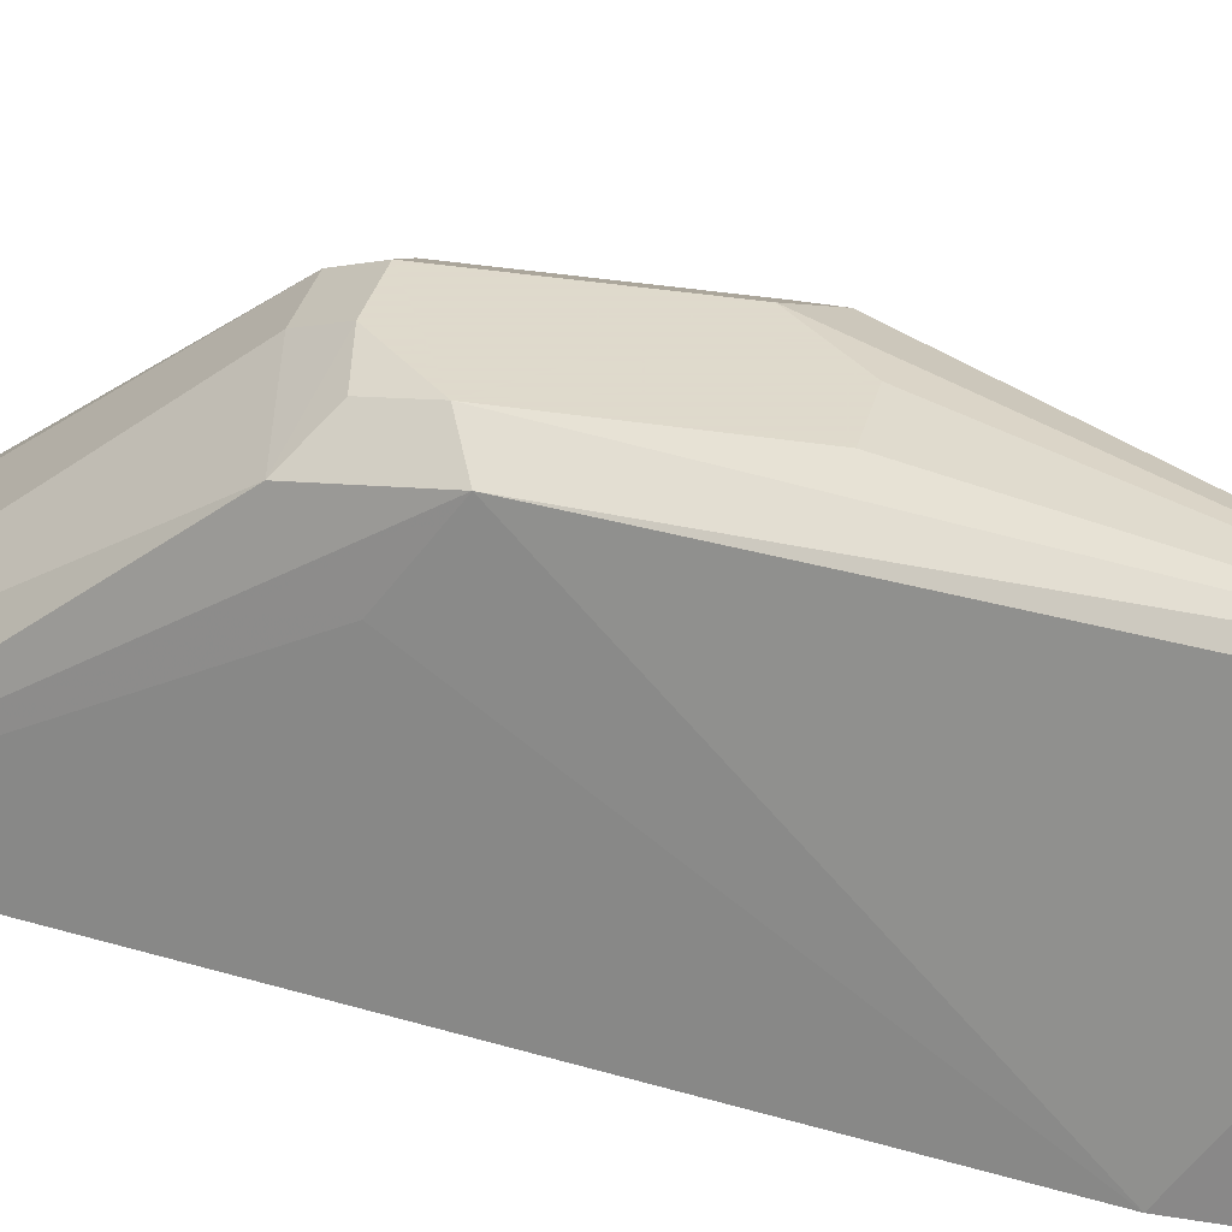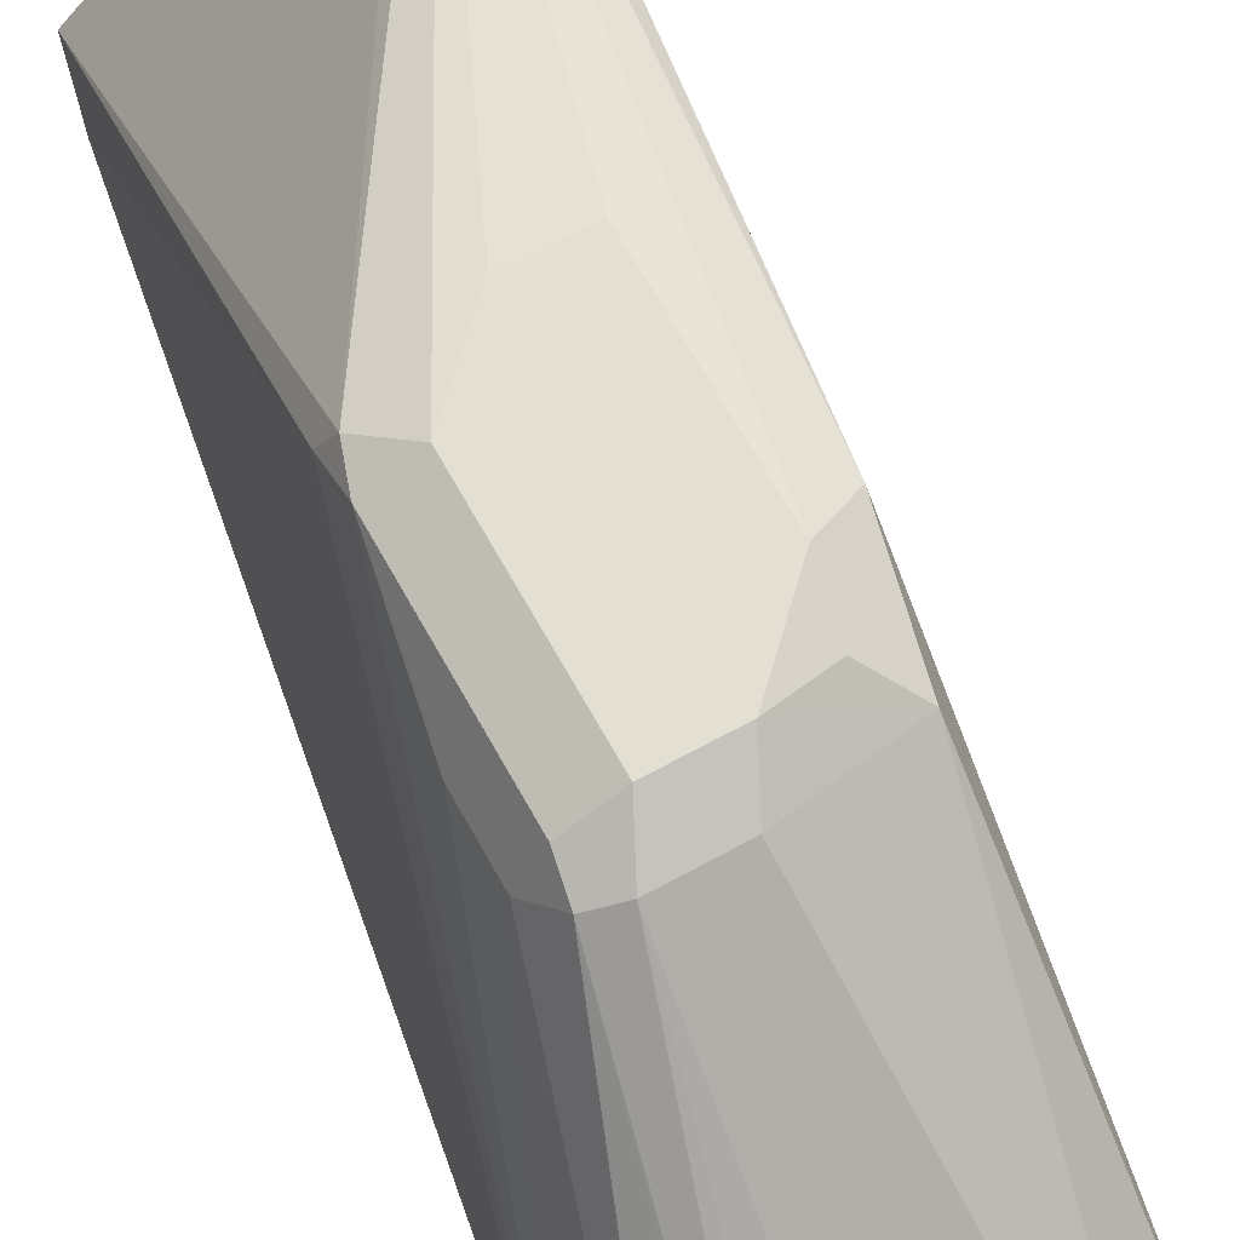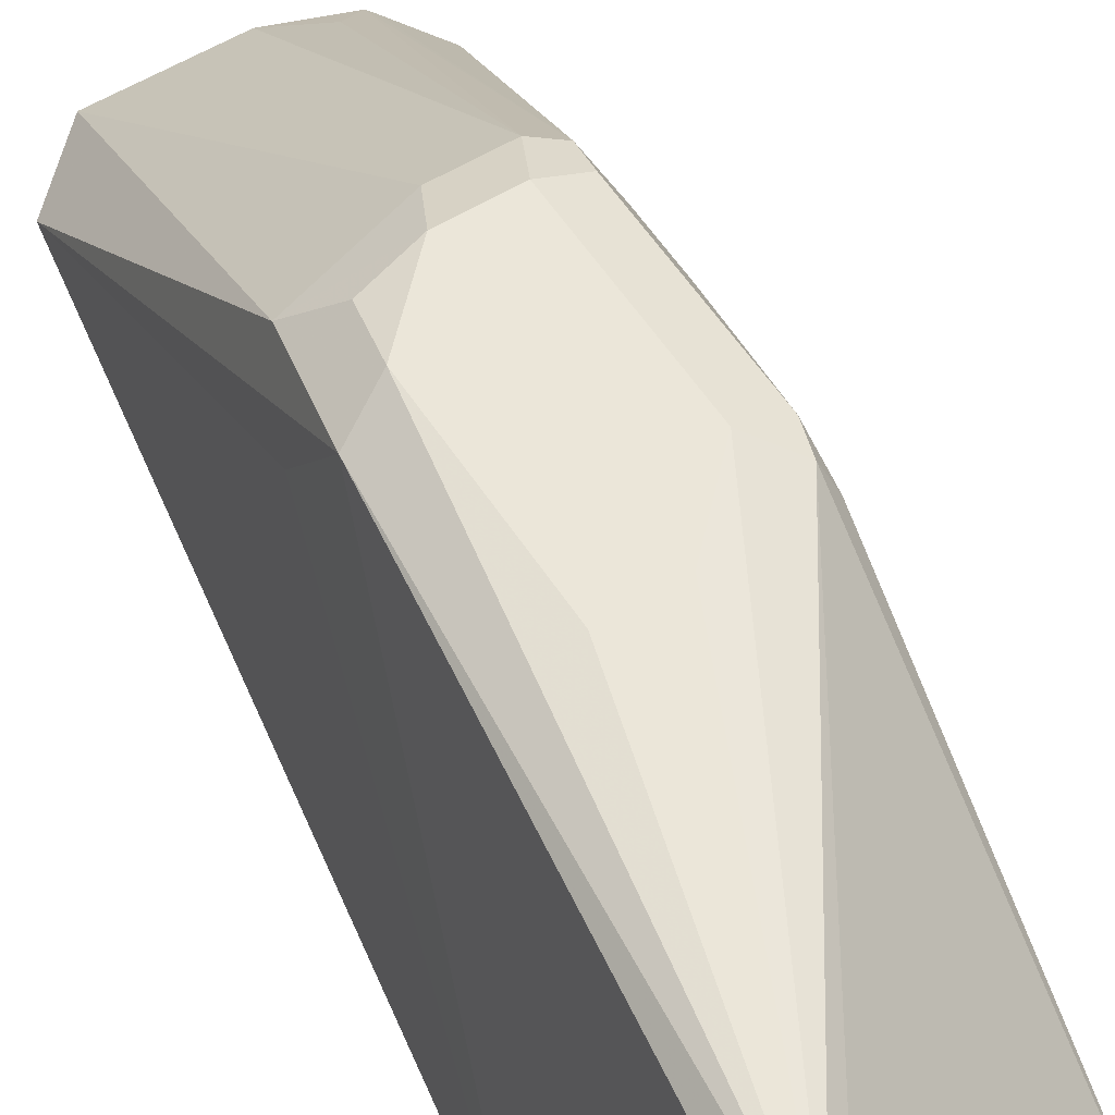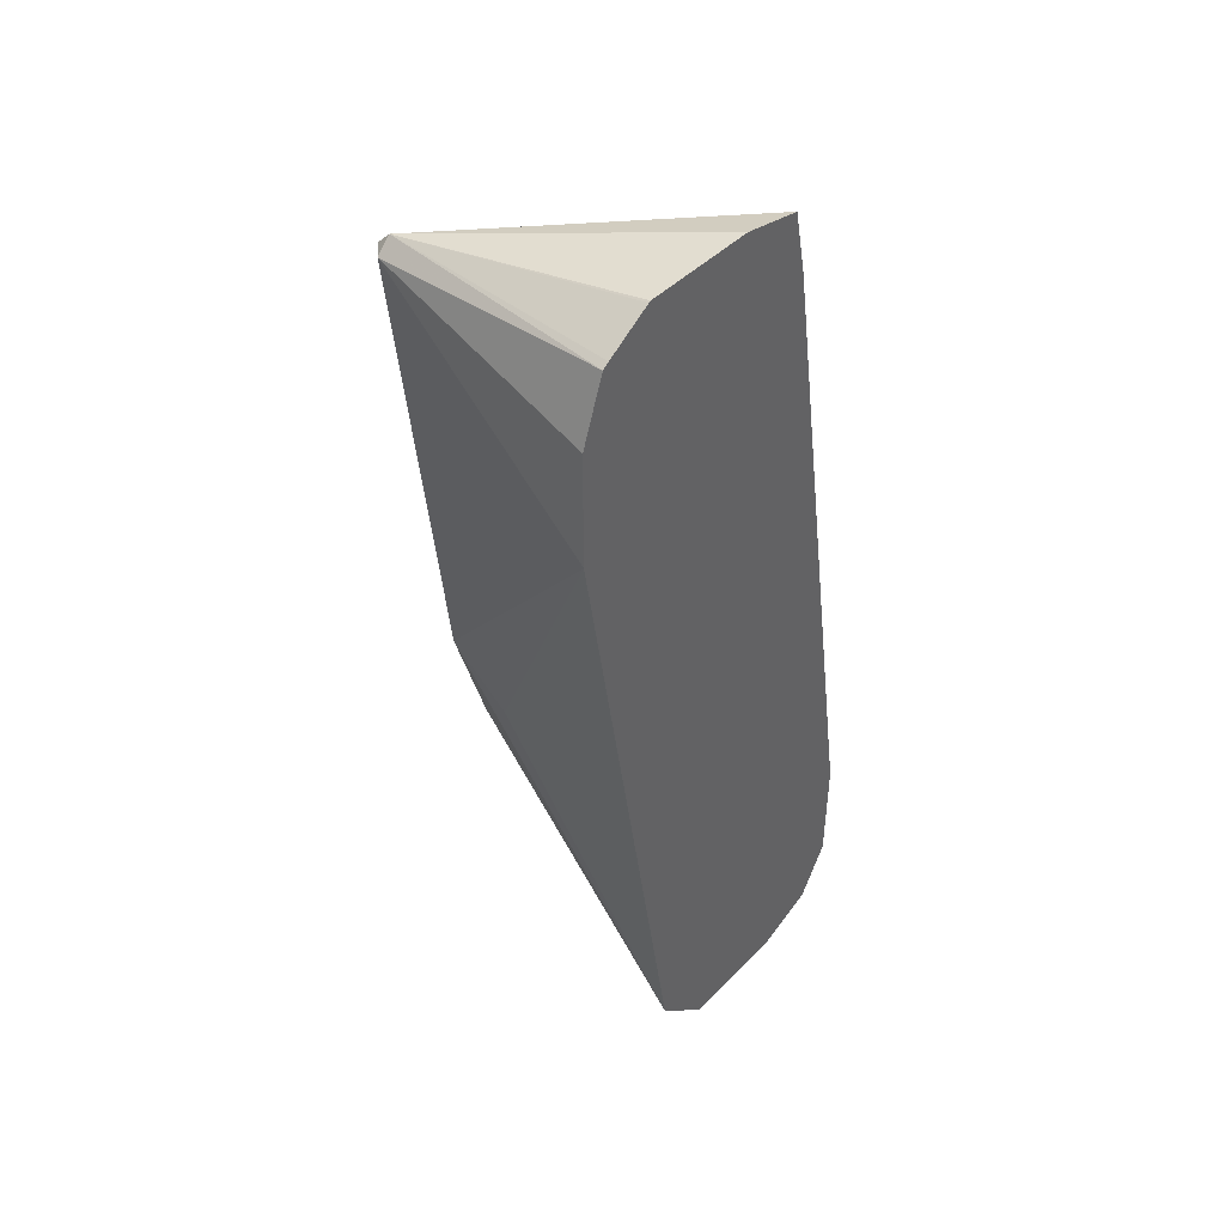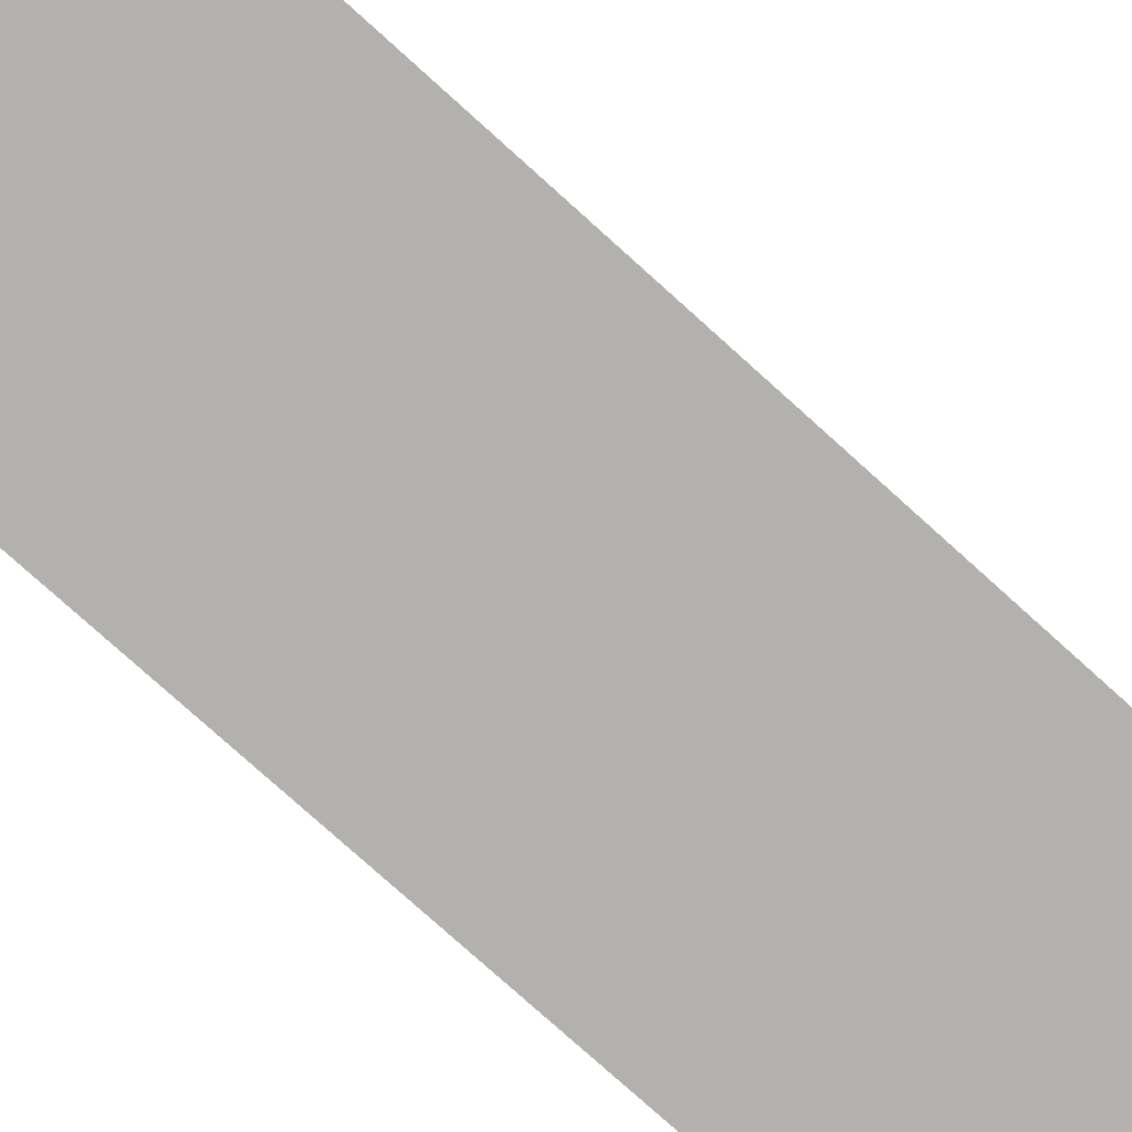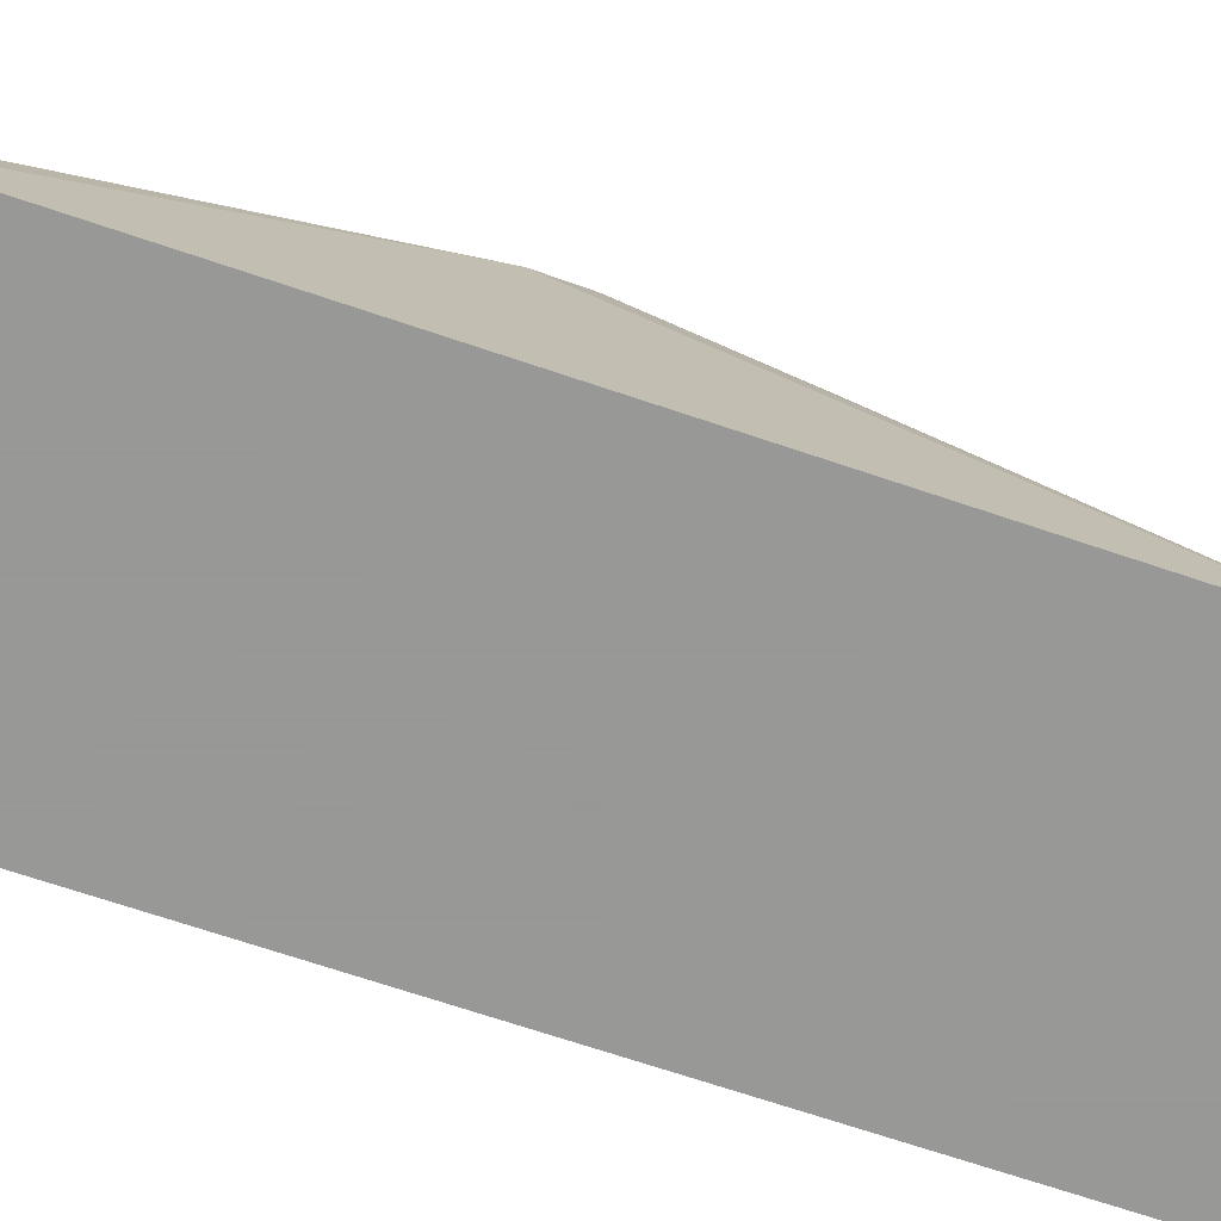
<metadata>
{"format":"obj","ext":"obj","renderer":"f3d","projection":"perspective","resolution":1024,"background":"white","views":[{"elev":32.4,"azim":103.3,"up":"+Z"},{"elev":66.7,"azim":-28.9,"up":"+Z"},{"elev":56.2,"azim":147.5,"up":"+Z"},{"elev":43.7,"azim":130.4,"up":"+Y"},{"elev":-79.2,"azim":-141.4,"up":"+Z"},{"elev":-68.4,"azim":-118.3,"up":"+Z"}]}
</metadata>
<code>
v 0.06782 0.0952 0.8426
v 0.06782 0.1152 0.8426
v 0.05604 0.1528 0.9272
v 0.03395 -0.01356 0.9306
v 0.03565 -0.03054 0.9069
v 0.02671 -0.149 0.8426
v 0.06773 0.1357 0.8426
v 0.05959 0.158 0.8426
v 0.05095 0.1579 0.9272
v 0.05095 0.1528 0.9323
v 0.02037 -0.02036 0.9374
v 0.02716 -0.04755 0.9239
v 0.006337 -0.1694 0.8426
v 0.05729 0.1595 0.8426
v 0.04142 0.169 0.8426
v 0.04075 0.1694 0.8426
v 9.85e-06 0.1694 0.8426
v -0.02204 0.1647 0.8426
v 0.04585 0.1528 0.9272
v -0.03057 0.03054 0.9323
v -0.02038 0.02036 0.9374
v 9.85e-06 0.04075 0.9374
v 0.02037 0.04075 0.9374
v 9.85e-06 -0.04075 0.9374
v 0.01698 -0.03734 0.934
v -0.006782 -0.05432 0.9306
v -0.03441 -0.1694 0.8426
v -0.027 0.1424 0.8426
v -0.03396 0.03396 0.9239
v -0.03396 0.02036 0.9306
v -0.03396 -0.04075 0.9306
v -0.02038 -0.04075 0.9374
v -0.02717 -0.05432 0.9306
v -0.04754 -0.1562 0.8491
v -0.05609 -0.1615 0.8426
v -0.04738 0.02009 0.8426
v -0.06769 -0.1019 0.8426
v -0.04075 -0.02036 0.9171
v -0.04075 -0.04075 0.9171
v -0.03566 -0.05093 0.9272
v -0.05763 -0.1592 0.8426
v -0.06748 -0.1427 0.8426
v -0.06714 -0.1433 0.8426
f 20 31 32
f 13 33 27
f 20 30 31
f 20 29 30
f 18 20 19
f 18 29 20
f 18 28 29
f 13 26 33
f 11 25 12
f 12 24 26
f 12 25 24
f 11 32 24
f 11 21 32
f 11 22 21
f 11 23 22
f 11 24 25
f 20 32 21
f 12 26 13
f 24 32 33
f 40 42 43
f 27 34 35
f 10 23 11
f 40 43 41
f 39 42 40
f 37 39 38
f 37 42 39
f 35 40 41
f 33 35 34
f 33 40 35
f 24 33 26
f 31 33 32
f 31 39 40
f 30 39 31
f 30 38 39
f 30 37 38
f 29 37 30
f 29 36 37
f 28 36 29
f 27 33 34
f 31 40 33
f 10 22 23
f 1 4 5
f 10 20 21
f 1 15 14
f 1 16 15
f 1 17 16
f 1 18 17
f 1 28 18
f 1 36 28
f 1 37 36
f 1 42 37
f 1 43 42
f 1 41 43
f 1 35 41
f 1 13 27
f 1 6 13
f 1 5 6
f 1 3 4
f 1 2 3
f 10 21 22
f 1 14 8
f 1 8 7
f 1 27 35
f 2 7 3
f 10 19 20
f 1 7 2
f 9 19 10
f 9 18 19
f 9 16 17
f 9 15 16
f 9 14 15
f 8 14 9
f 9 17 18
f 4 10 11
f 4 6 5
f 4 12 6
f 4 11 12
f 3 7 8
f 3 10 4
f 3 9 10
f 6 12 13
f 3 8 9

</code>
